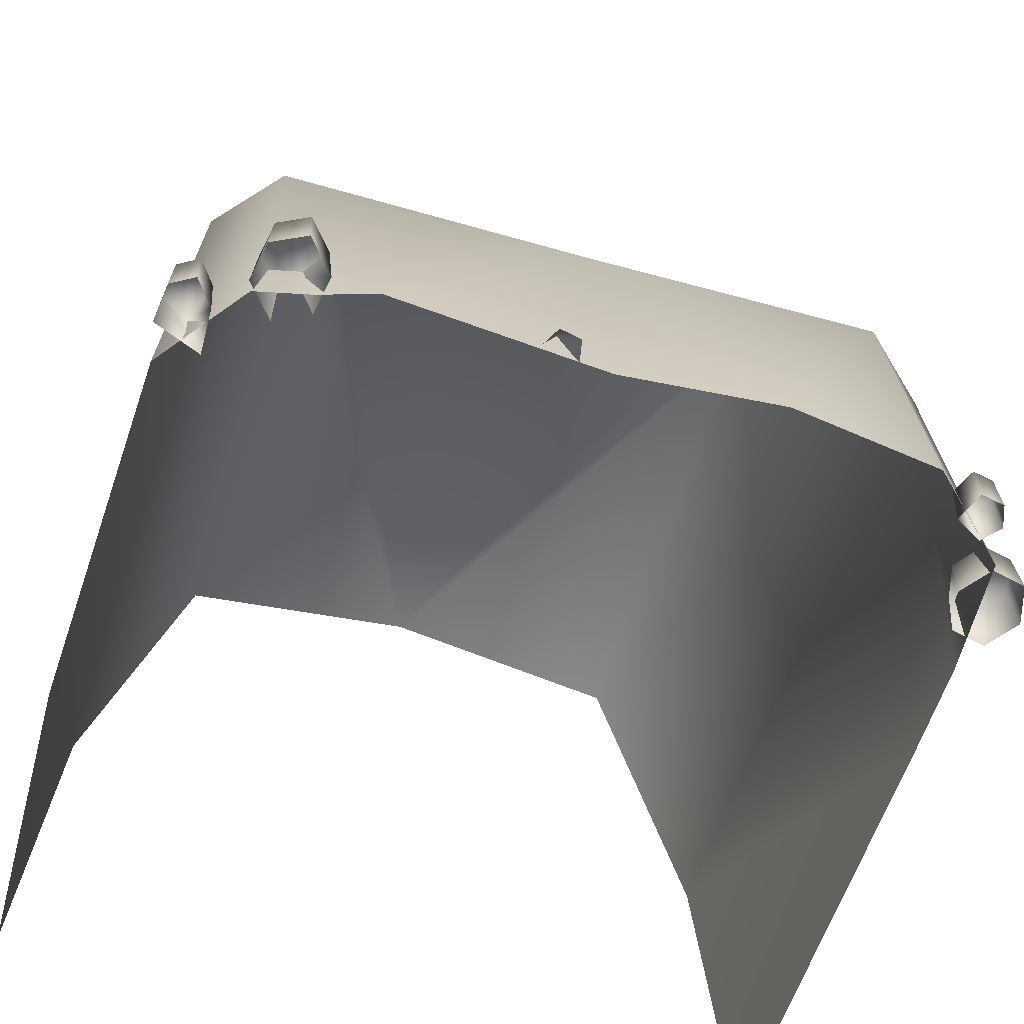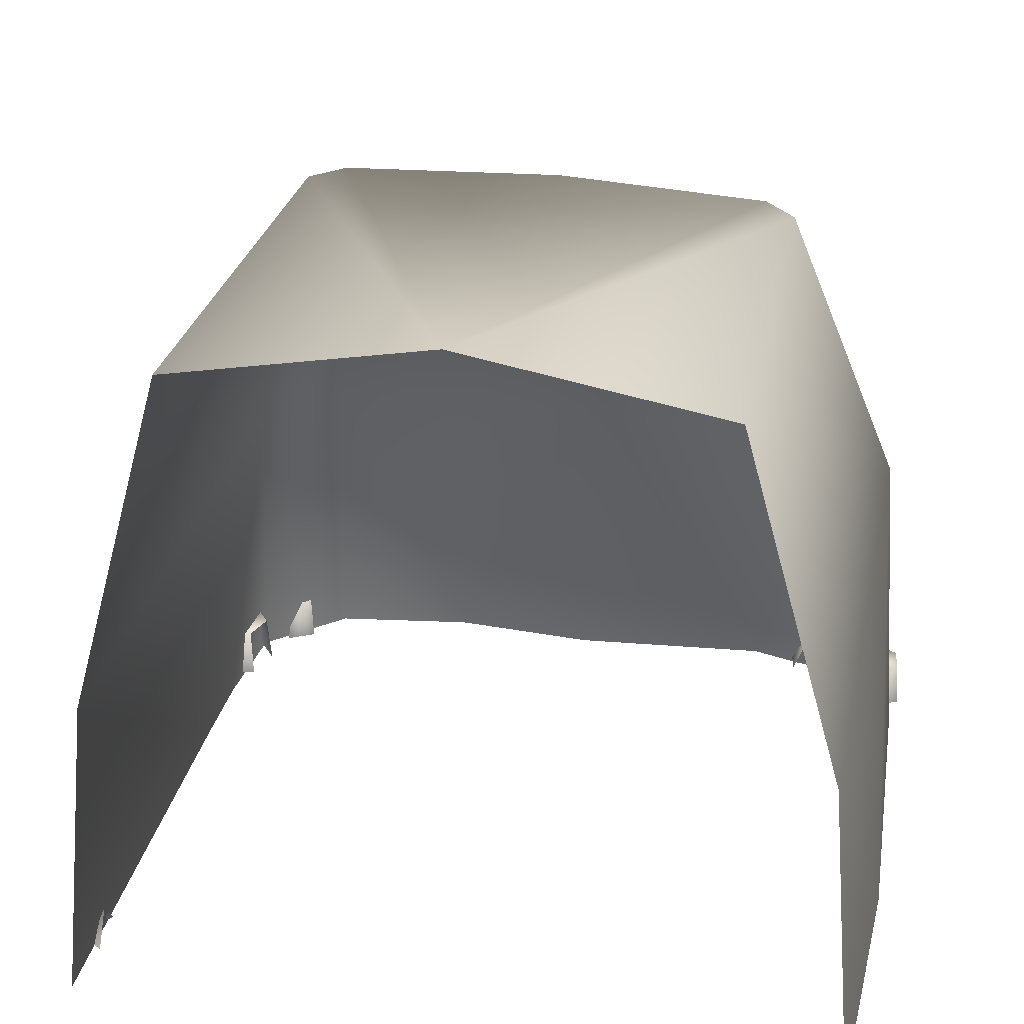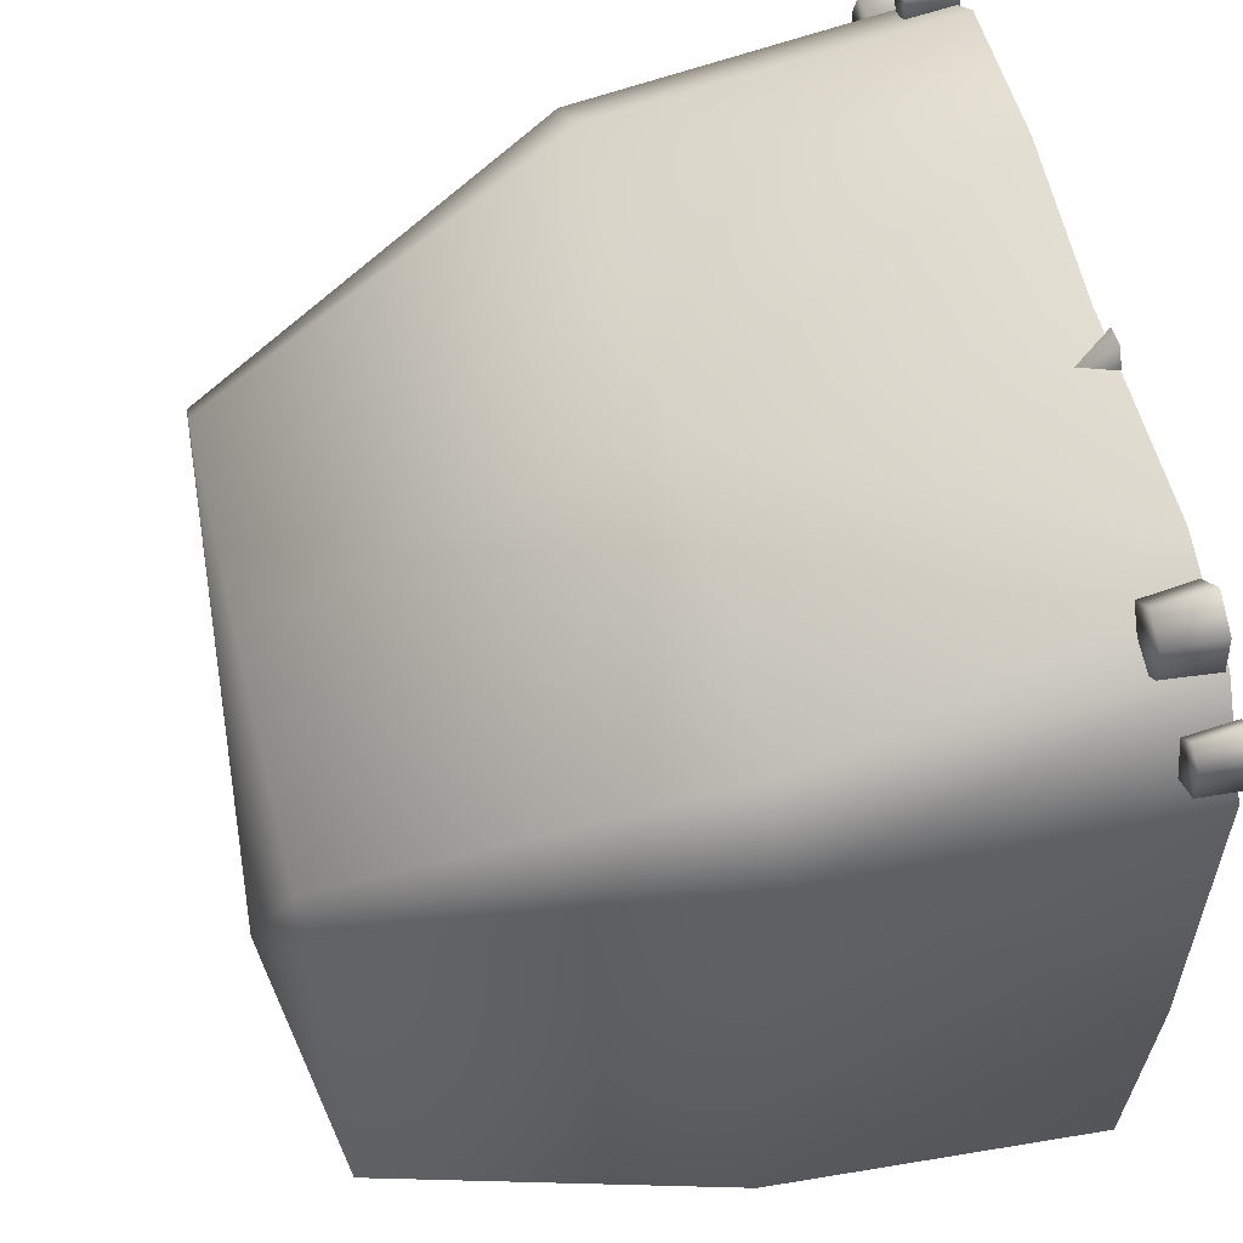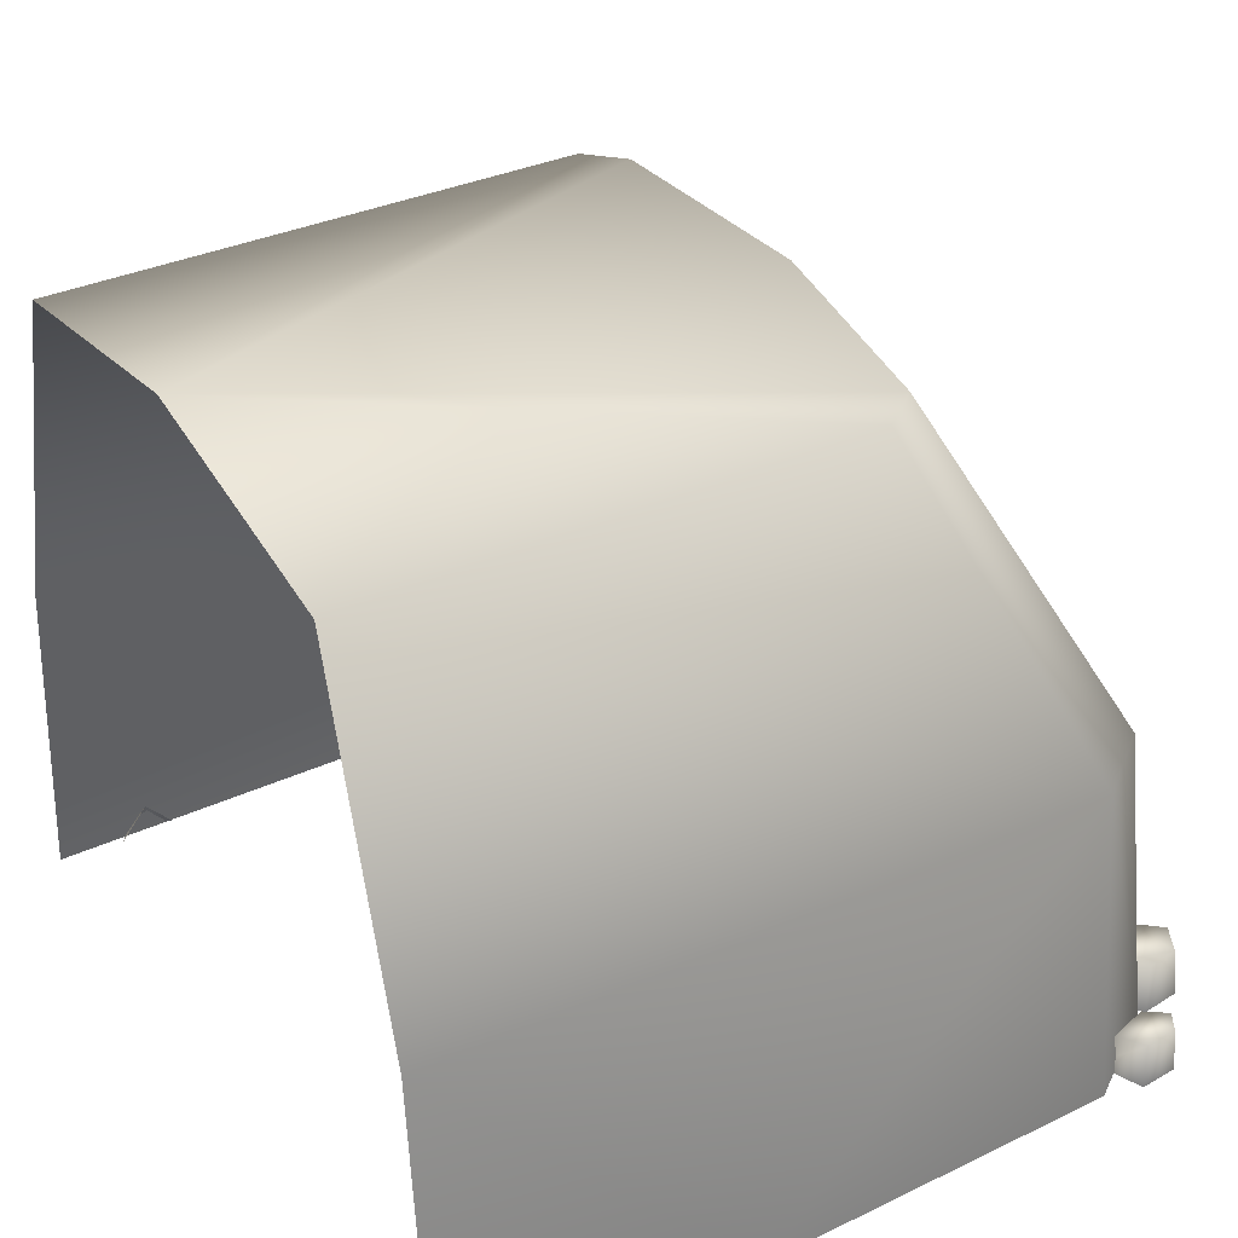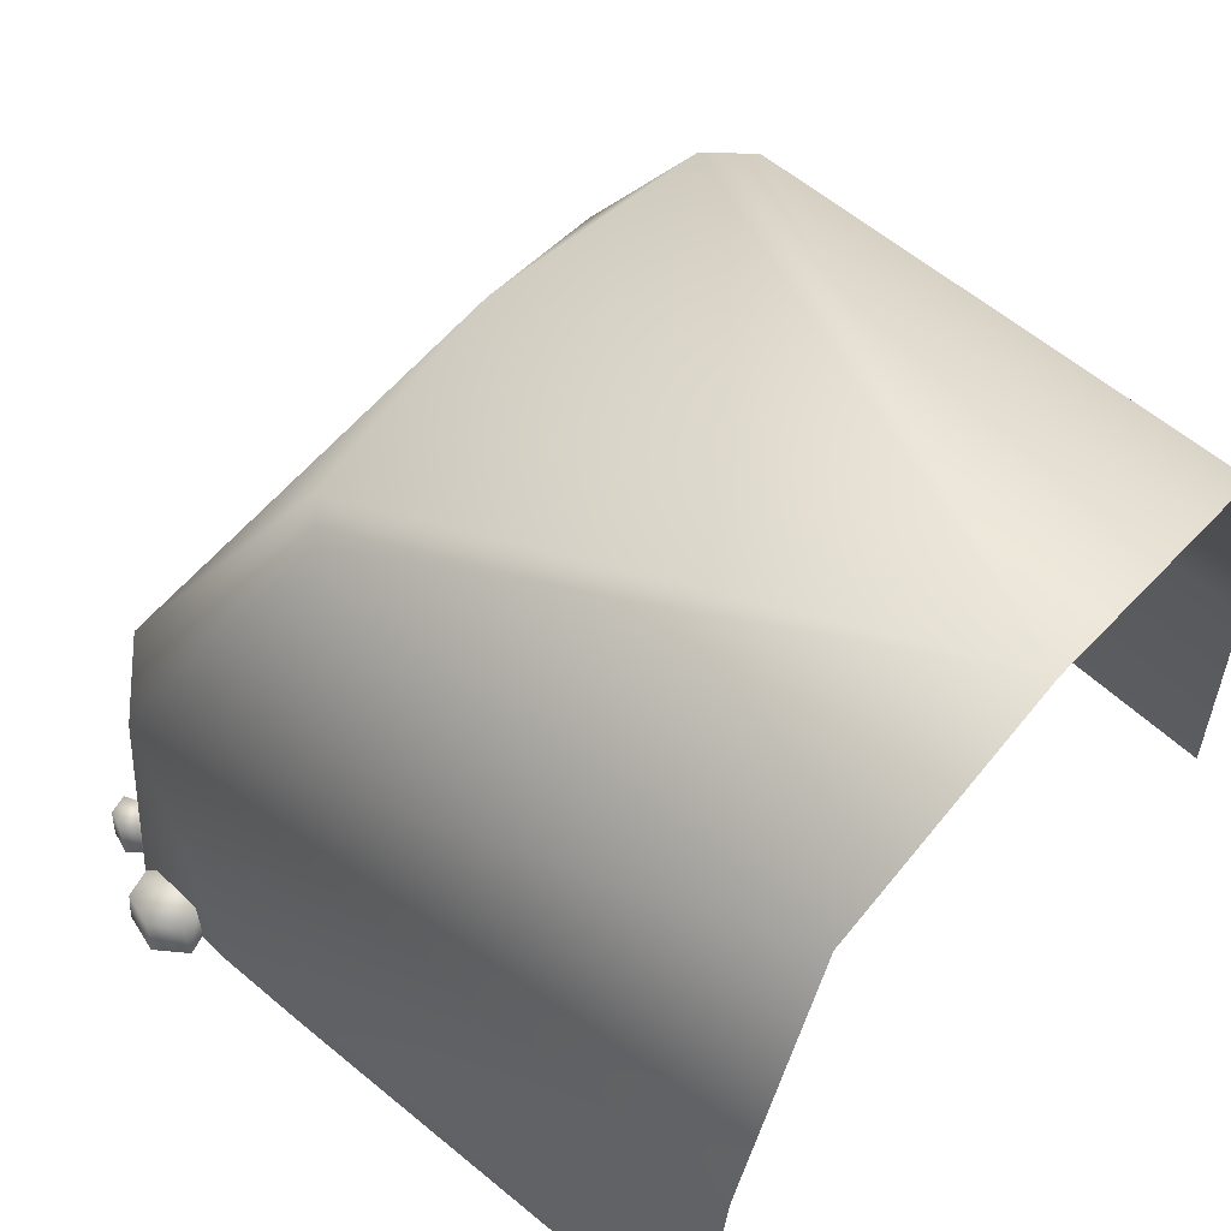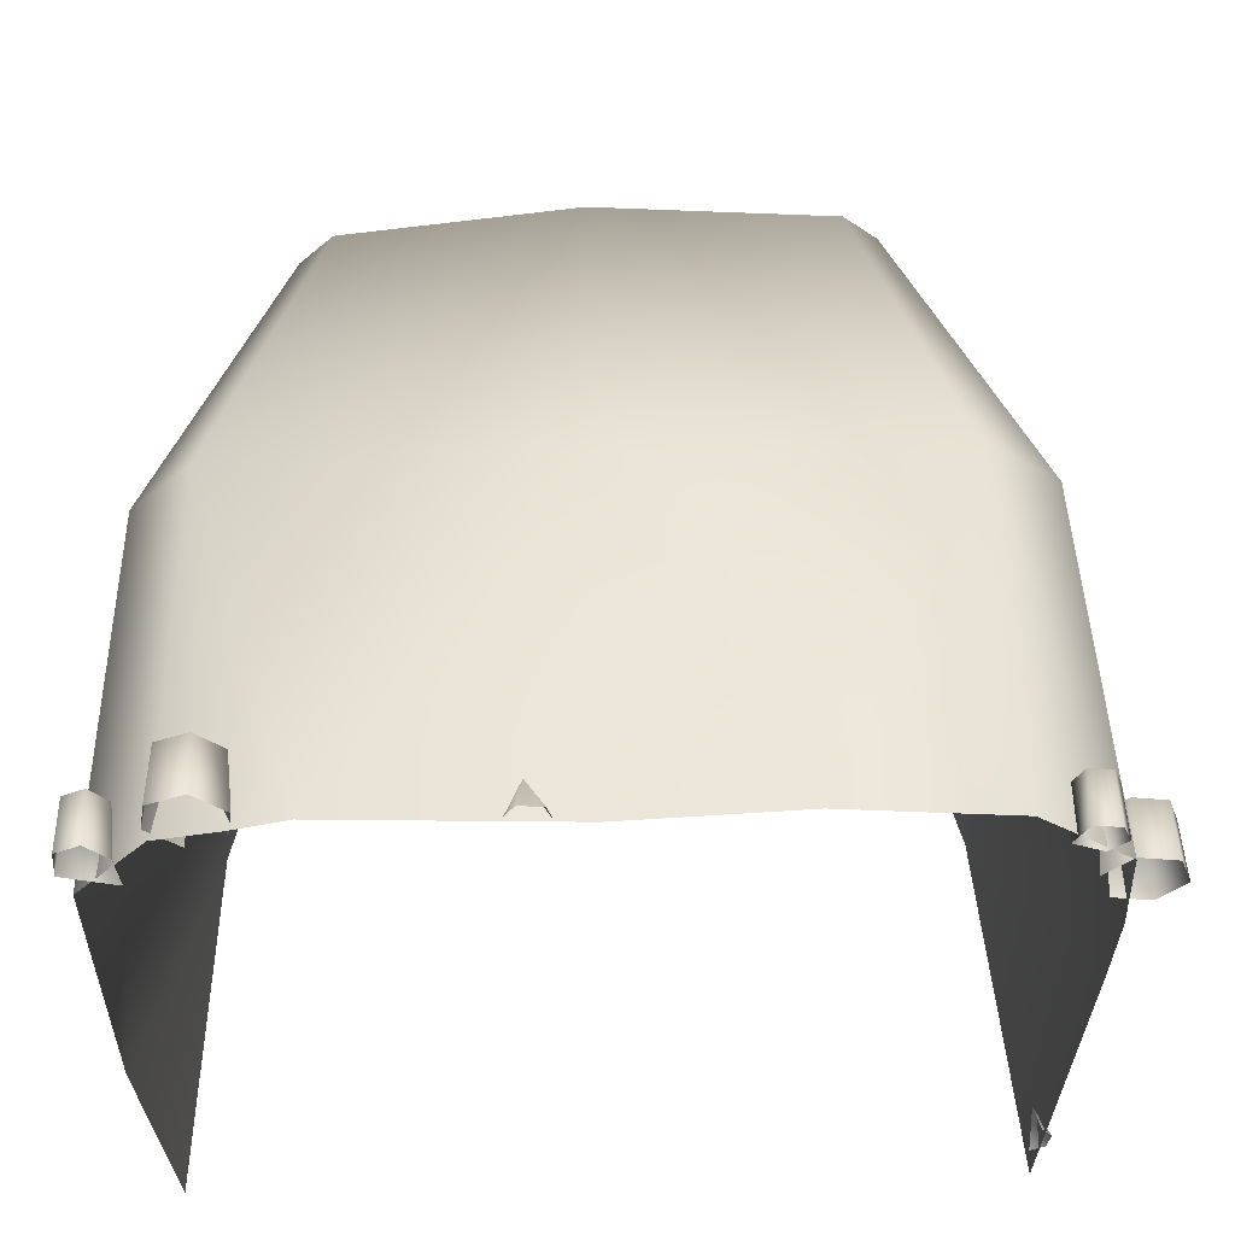
<metadata>
{"format":"obj","ext":"obj","renderer":"f3d","projection":"perspective","resolution":1024,"background":"white","views":[{"elev":-59.3,"azim":-17.2,"up":"+Y"},{"elev":27.6,"azim":-168.9,"up":"+Y"},{"elev":60.3,"azim":-104.1,"up":"+Z"},{"elev":35.6,"azim":-120.7,"up":"+Y"},{"elev":61.3,"azim":130.7,"up":"+Y"},{"elev":61.0,"azim":-1.3,"up":"+Z"}]}
</metadata>
<code>
g wall1_corner2
v 0.5432 -4.802e-08 0.1554
v 0.4902 0.4578 -0.5035
v 0.5364 -8.835e-07 -0.5035
v 0.5032 0.4574 0.4211
v 0.5431 -9.604e-09 0.2895
v 0.5324 1.921e-08 0.4485
v 0.3556 0.9431 -0.5035
v 0.3526 0.9431 0.1963
v 0.4086 0.4574 0.5067
v -6.008e-05 1.007 -0.5035
v 0.5324 1.921e-08 0.4485
v 0.4195 -1.248e-07 0.555
v 0.2144 -1.729e-07 0.5816
v 0.3075 0.9431 0.2433
v -5.993e-05 0.4578 0.4964
v -5.993e-05 -1.344e-07 0.5617
v -5.993e-05 0.9431 0.2717
v -6.008e-05 1.007 -0.5035
v 0.3526 0.9431 0.1963
v -0.3036 0.9431 0.2229
v -0.3487 0.9431 0.1679
v -0.3557 0.9431 -0.5035
v -0.4979 0.4574 0.3987
v -0.4917 0.4578 -0.5035
v -0.3036 0.9431 0.2229
v -0.5433 -8.643e-08 -0.08573
v -0.5272 -8.643e-08 -0.5035
v -0.5272 -4.802e-08 0.4168
v -0.4375 -1.056e-07 0.54
v -0.4209 0.4574 0.4917
v -5.993e-05 0.9431 0.2717
v -5.993e-05 0.4578 0.4964
v -0.2921 -1.825e-07 0.5816
v -5.993e-05 -1.344e-07 0.5617
v -0.3645 -1.344e-07 0.5576
v -0.4375 -1.056e-07 0.54
v 0.5376 0.07799 0.429
v 0.5046 0.008004 0.3926
v 0.5109 0.07799 0.3913
v 0.5354 0.008004 0.4362
v 0.5785 0.07799 0.4205
v 0.5354 0.008004 0.4362
v 0.5376 0.07799 0.429
v 0.5826 0.008003 0.4263
v 0.5927 0.07799 0.3742
v 0.599 0.008004 0.3729
v 0.566 0.07799 0.3364
v 0.5682 0.008004 0.3293
v 0.5251 0.07799 0.345
v 0.521 0.008004 0.3392
v 0.5109 0.07799 0.3913
v 0.566 0.07799 0.3364
v 0.5785 0.07799 0.4205
v 0.5376 0.07799 0.429
v 0.5927 0.07799 0.3742
v 0.4605 -0.003698 0.4987
v 0.4774 0.06044 0.5348
v 0.4759 -0.003698 0.5389
v 0.4641 0.06044 0.4999
v 0.4981 -0.003698 0.4777
v 0.4966 0.06044 0.4818
v 0.519 -0.003698 0.5026
v 0.5147 0.06044 0.5034
v 0.5079 -0.003698 0.5333
v 0.5051 0.06044 0.5299
v 0.4759 -0.003698 0.5389
v 0.4774 0.06044 0.5348
v 0.5051 0.06044 0.5299
v 0.4966 0.06044 0.4818
v 0.5147 0.06044 0.5034
v 0.4641 0.06044 0.4999
v 0.4774 0.06044 0.5348
v 0.5327 0.001646 -0.3418
v 0.5293 0.04513 -0.3798
v 0.5479 0.001646 -0.3666
v 0.5444 0.001646 -0.4046
v 0.5258 0.001646 -0.4178
v -0.4361 0.07799 0.5519
v -0.4055 0.008004 0.5054
v -0.4043 0.07799 0.5143
v -0.4422 0.008004 0.5488
v -0.4289 0.07799 0.5961
v -0.4422 0.008004 0.5488
v -0.4361 0.07799 0.5519
v -0.4339 0.008003 0.6019
v -0.3899 0.07799 0.6161
v -0.3888 0.008004 0.625
v -0.3581 0.07799 0.5785
v -0.3521 0.008004 0.5816
v -0.3885 0.07799 0.5343
v -0.3604 0.008004 0.5285
v -0.4043 0.07799 0.5143
v -0.3581 0.07799 0.5785
v -0.4289 0.07799 0.5961
v -0.4361 0.07799 0.5519
v -0.3899 0.07799 0.6161
v -0.4732 -0.003698 0.4445
v -0.5327 0.06044 0.4723
v -0.5368 -0.003698 0.4698
v -0.4979 0.06044 0.4503
v -0.4757 -0.003698 0.5066
v -0.4798 0.06044 0.5041
v -0.5006 -0.003698 0.5411
v -0.5014 0.06044 0.534
v -0.5312 -0.003698 0.5227
v -0.5278 0.06044 0.5181
v -0.5368 -0.003698 0.4698
v -0.5327 0.06044 0.4723
v -0.5278 0.06044 0.5181
v -0.4798 0.06044 0.5041
v -0.5014 0.06044 0.534
v -0.4979 0.06044 0.4503
v -0.5327 0.06044 0.4723
v -0.09314 0.001646 0.5738
v -0.07364 0.04513 0.5681
v -0.08042 0.001646 0.5989
v -0.05085 0.001646 0.5932
v -0.04407 0.001646 0.5625
g wall1_corner2_0
f 3 2 1
f 2 4 1
f 1 4 5
f 6 5 4
f 2 7 4
f 8 4 7
f 4 8 9
f 10 8 7
f 4 9 11
f 12 11 9
f 13 12 9
f 14 9 8
f 9 15 13
f 15 16 13
f 15 9 17
f 14 17 9
f 14 18 17
f 14 19 18
f 21 20 18
f 21 18 22
f 21 22 23
f 24 23 22
f 21 23 25
f 23 24 26
f 24 27 26
f 26 28 23
f 28 29 23
f 30 23 29
f 30 25 23
f 25 30 31
f 10 25 31
f 32 31 30
f 32 30 33
f 34 32 33
f 33 30 35
f 36 35 30
f 39 38 37
f 40 37 38
f 43 42 41
f 44 41 42
f 41 44 45
f 46 45 44
f 45 46 47
f 48 47 46
f 47 48 49
f 50 49 48
f 52 49 51
f 53 52 51
f 54 53 51
f 55 52 53
f 58 57 56
f 59 56 57
f 56 59 60
f 61 60 59
f 60 61 62
f 63 62 61
f 62 63 64
f 65 64 63
f 64 65 66
f 67 66 65
f 70 69 68
f 69 71 68
f 71 72 68
f 75 74 73
f 76 74 75
f 77 74 76
f 80 79 78
f 81 78 79
f 84 83 82
f 85 82 83
f 82 85 86
f 87 86 85
f 86 87 88
f 89 88 87
f 88 89 90
f 91 90 89
f 93 90 92
f 94 93 92
f 95 94 92
f 96 93 94
f 99 98 97
f 100 97 98
f 97 100 101
f 102 101 100
f 101 102 103
f 104 103 102
f 103 104 105
f 106 105 104
f 105 106 107
f 108 107 106
f 111 110 109
f 110 112 109
f 112 113 109
f 116 115 114
f 117 115 116
f 118 115 117

</code>
